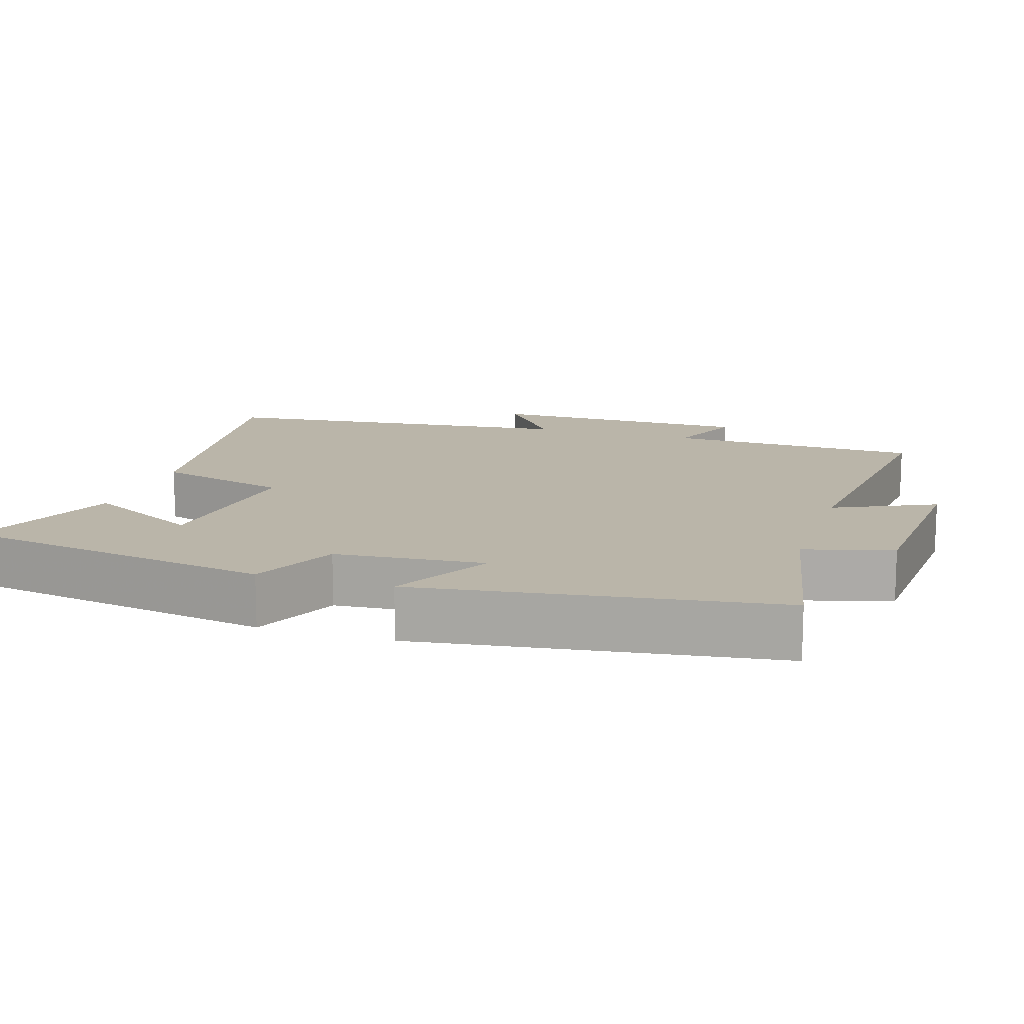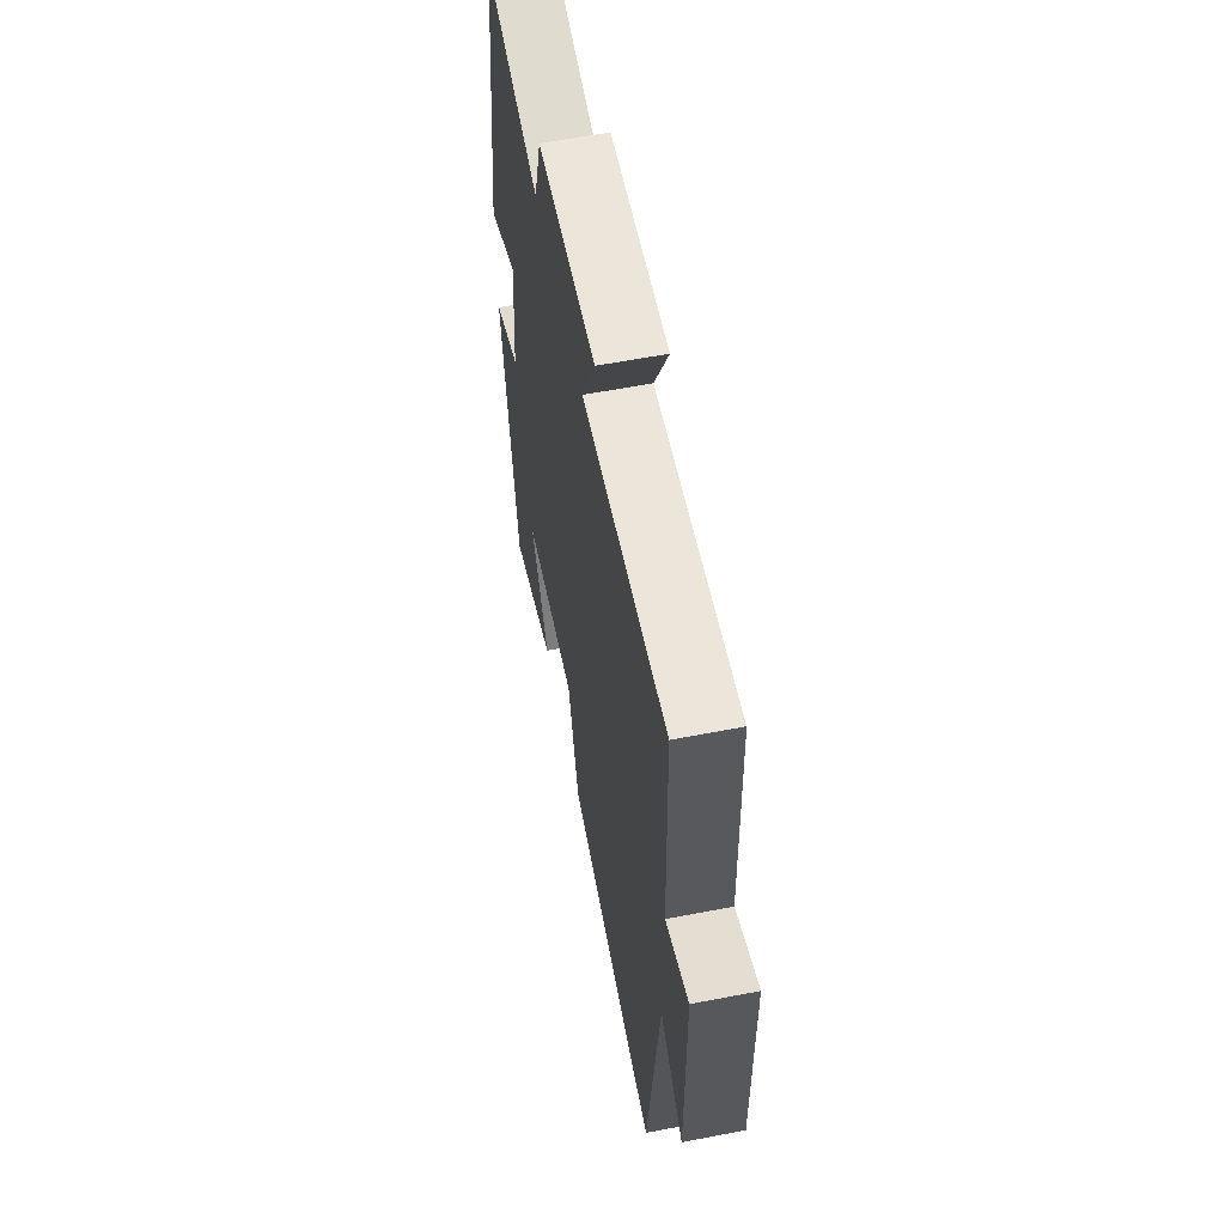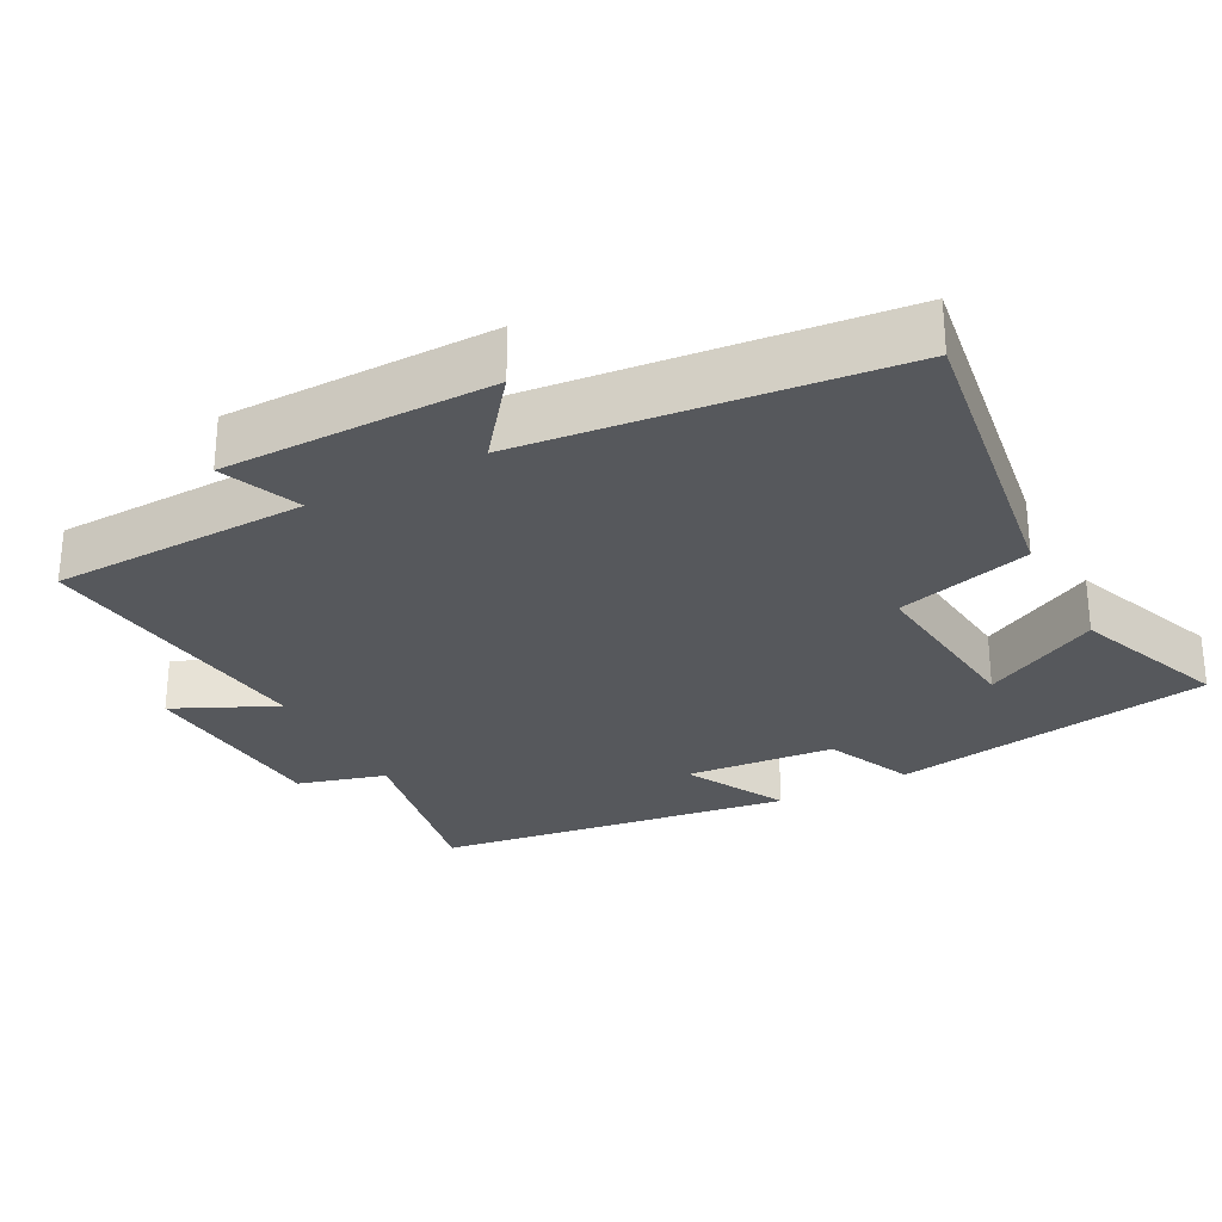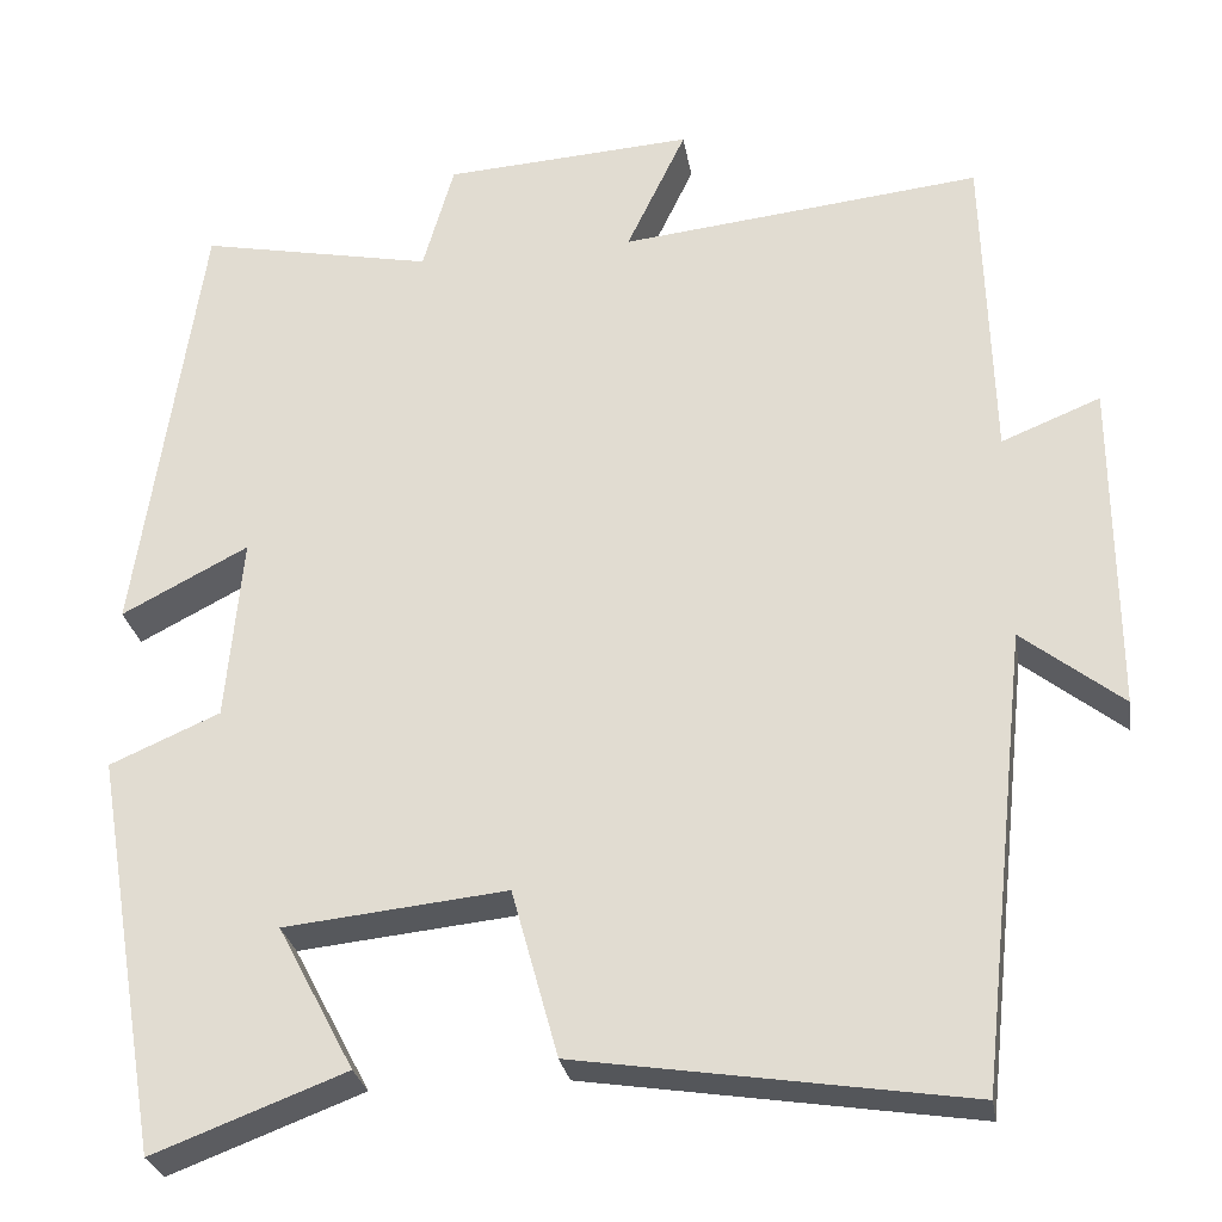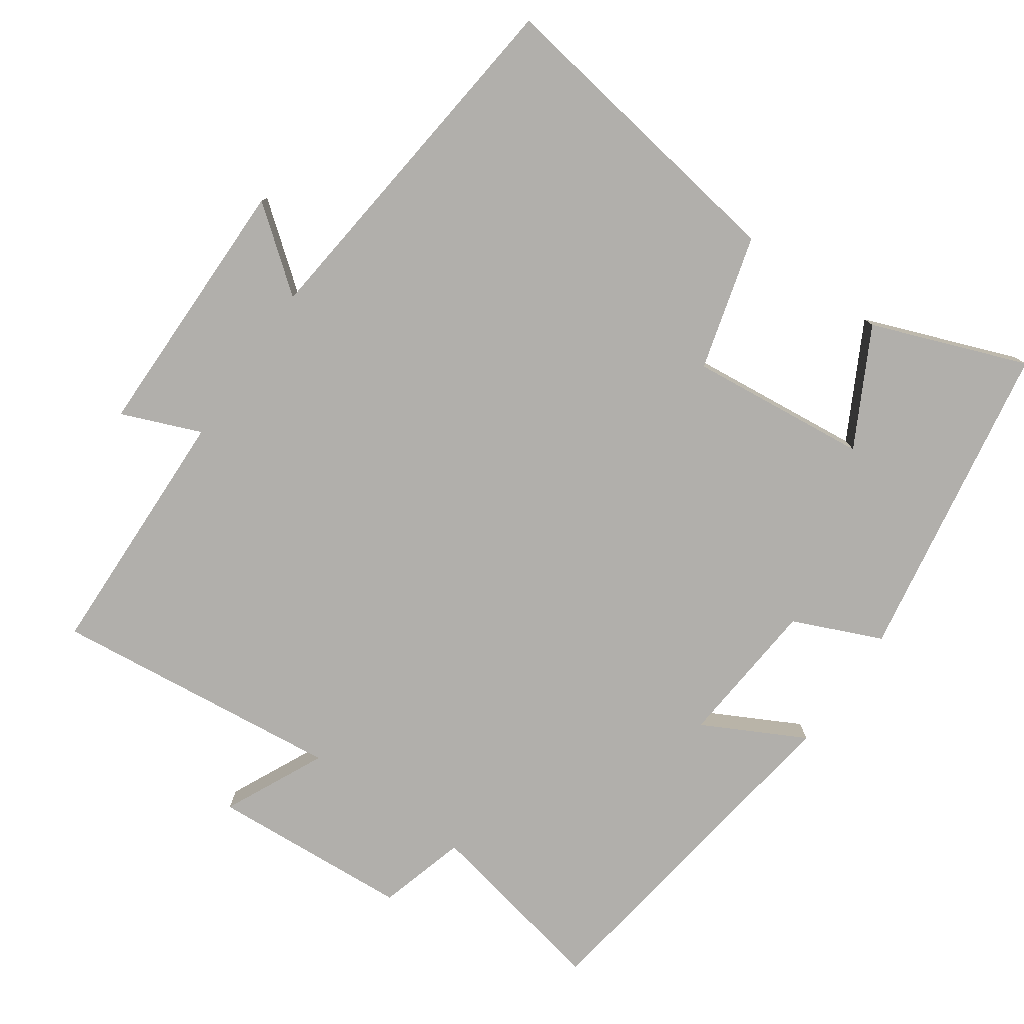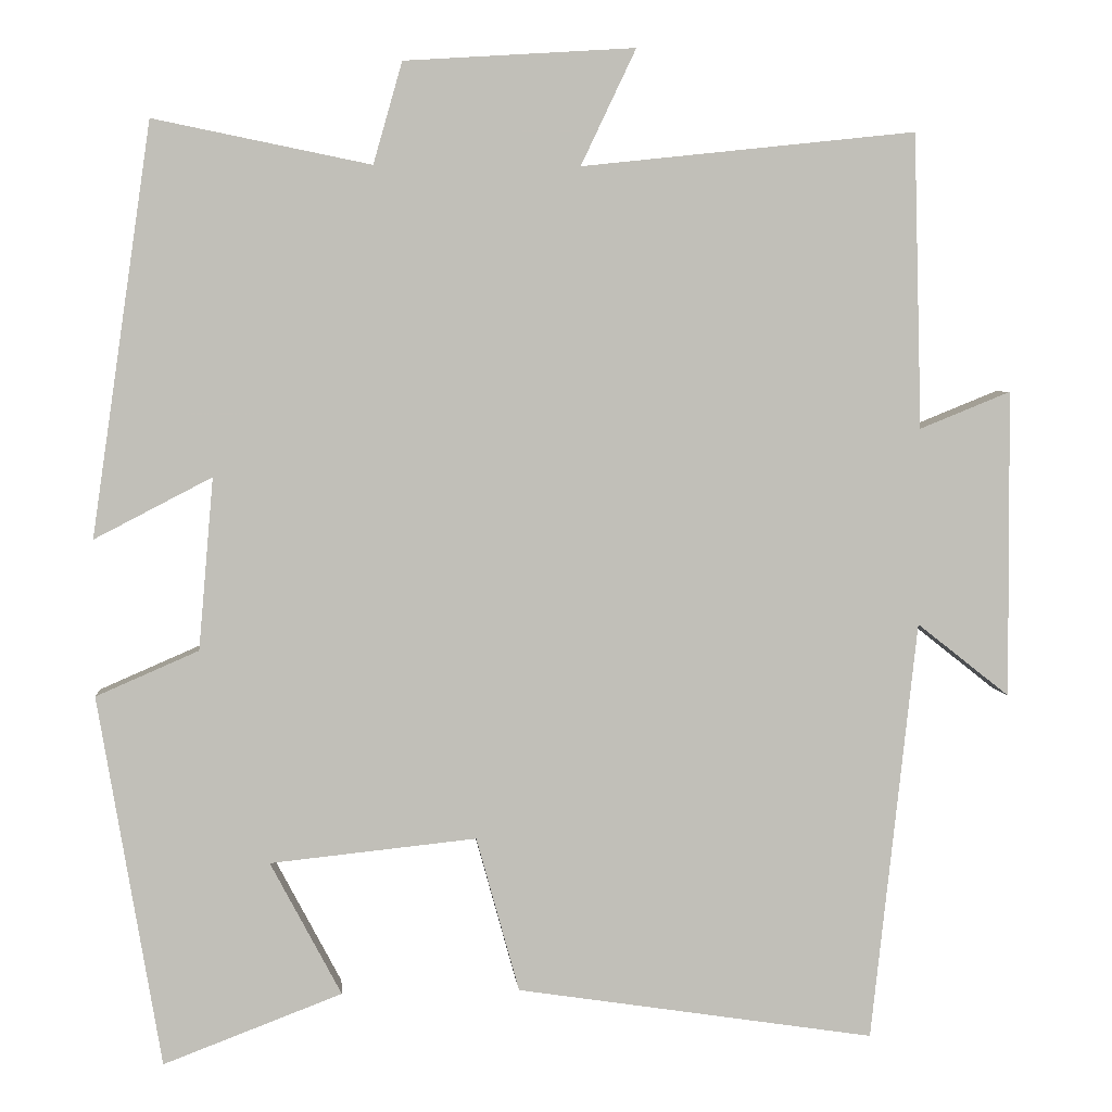
<metadata>
{"format":"obj","ext":"obj","renderer":"f3d","projection":"perspective","resolution":1024,"background":"white","views":[{"elev":13.6,"azim":-72.2,"up":"+Y"},{"elev":59.6,"azim":78.8,"up":"+Z"},{"elev":-28.1,"azim":118.1,"up":"+Y"},{"elev":-27.7,"azim":9.4,"up":"+Z"},{"elev":-78.3,"azim":145.1,"up":"+Y"},{"elev":4.1,"azim":-5.1,"up":"+Z"}]}
</metadata>
<code>
v -0.424 0.07 -0.582
v -0.5 0.07 -0.133
v -0.376 0.07 -0.079
v -0.358 0.07 0.129
v -0.5 0.07 0.055
v -0.428 0.07 0.553
v -0.165 0.07 0.5
v -0.13 0.07 0.623
v 0.15 0.07 0.641
v 0.083 0.07 0.5
v 0.49 0.07 0.544
v 0.5 0.07 0.185
v 0.611 0.07 0.23
v 0.613 0.07 -0.144
v 0.5 0.07 -0.055
v 0.444 0.07 -0.567
v 0.008 0.07 -0.5
v -0.044 0.07 -0.312
v -0.294 0.07 -0.338
v -0.208 0.07 -0.5
v -0.424 0 -0.582
v -0.5 0 -0.133
v -0.376 0 -0.079
v -0.358 0 0.129
v -0.5 0 0.055
v -0.428 0 0.553
v -0.165 0 0.5
v -0.13 0 0.623
v 0.15 0 0.641
v 0.083 0 0.5
v 0.49 0 0.544
v 0.5 0 0.185
v 0.611 0 0.23
v 0.613 0 -0.144
v 0.5 0 -0.055
v 0.444 0 -0.567
v 0.008 0 -0.5
v -0.044 0 -0.312
v -0.294 0 -0.338
v -0.208 0 -0.5
f 19 20 1 2
f 18 19 2 3
f 15 16 17 18
f 15 18 3 4
f 12 13 14 15
f 10 11 12 15
f 10 15 4
f 7 8 9 10
f 7 10 4 5
f 5 6 7
f 22 21 40 39
f 23 22 39 38
f 38 37 36 35
f 24 23 38 35
f 35 34 33 32
f 35 32 31 30
f 24 35 30
f 30 29 28 27
f 25 24 30 27
f 27 26 25
f 1 21 22 2
f 2 22 23 3
f 3 23 24 4
f 4 24 25 5
f 5 25 26 6
f 6 26 27 7
f 7 27 28 8
f 8 28 29 9
f 9 29 30 10
f 10 30 31 11
f 11 31 32 12
f 12 32 33 13
f 13 33 34 14
f 14 34 35 15
f 15 35 36 16
f 16 36 37 17
f 17 37 38 18
f 18 38 39 19
f 19 39 40 20
f 20 40 21 1

</code>
